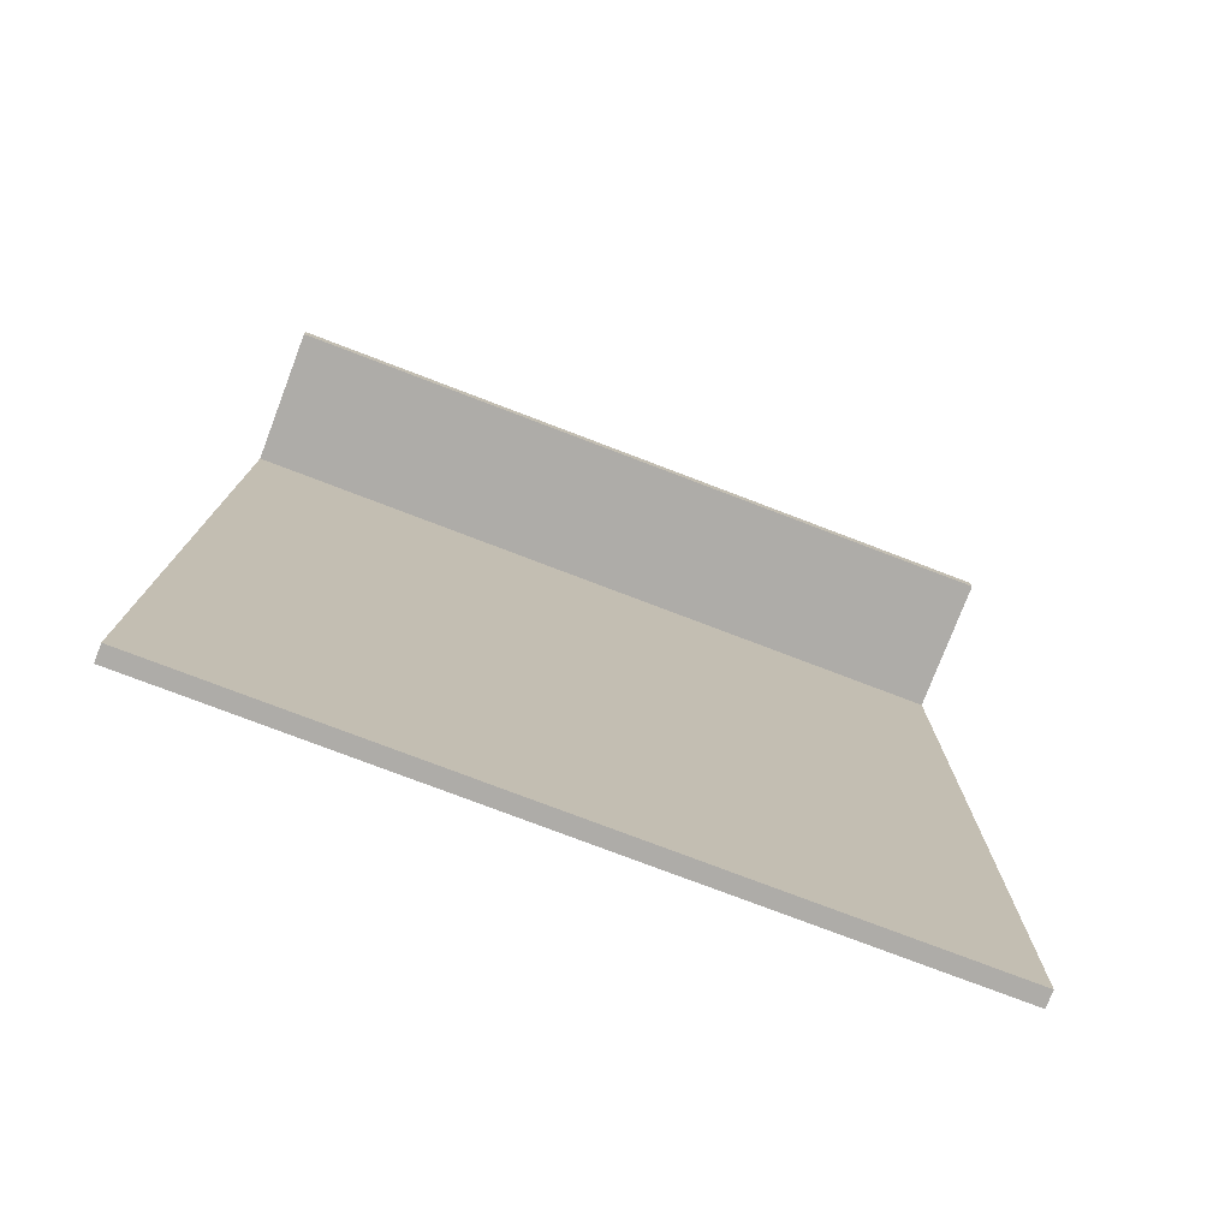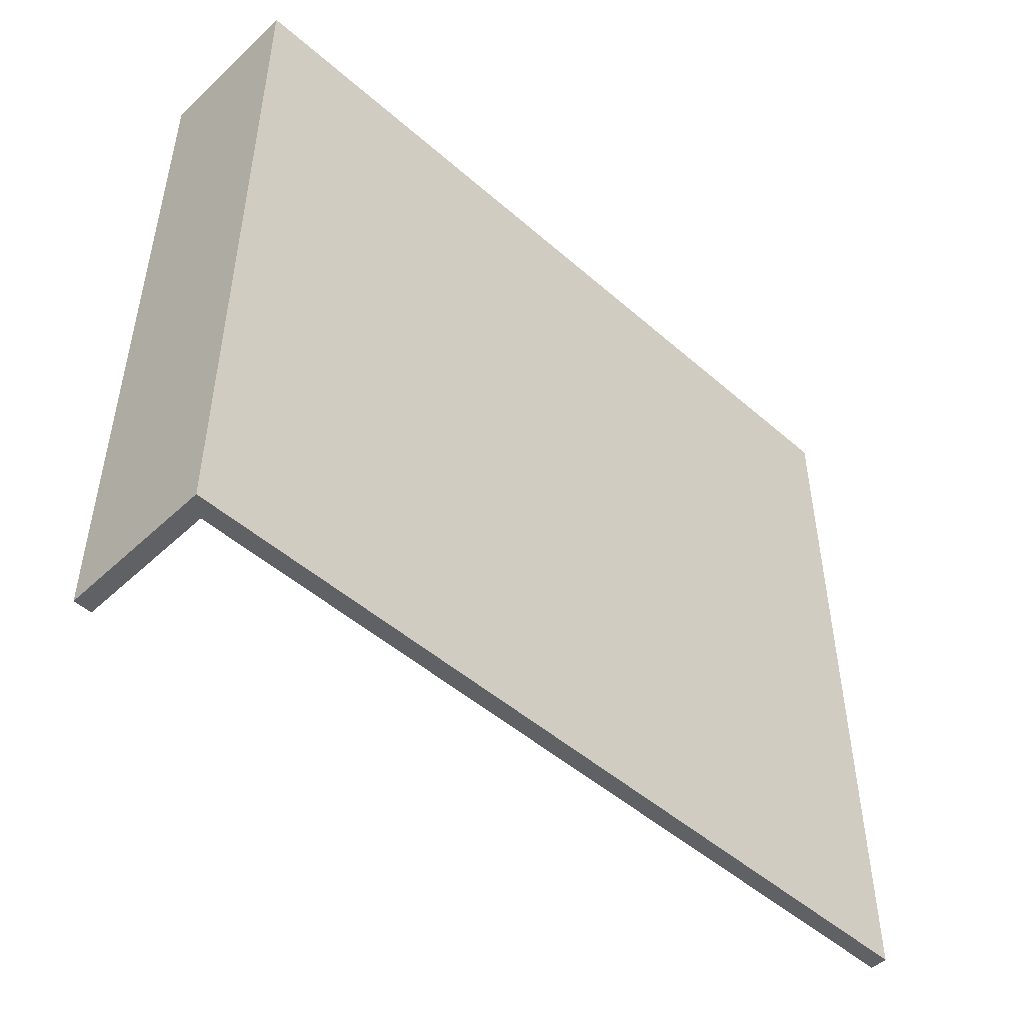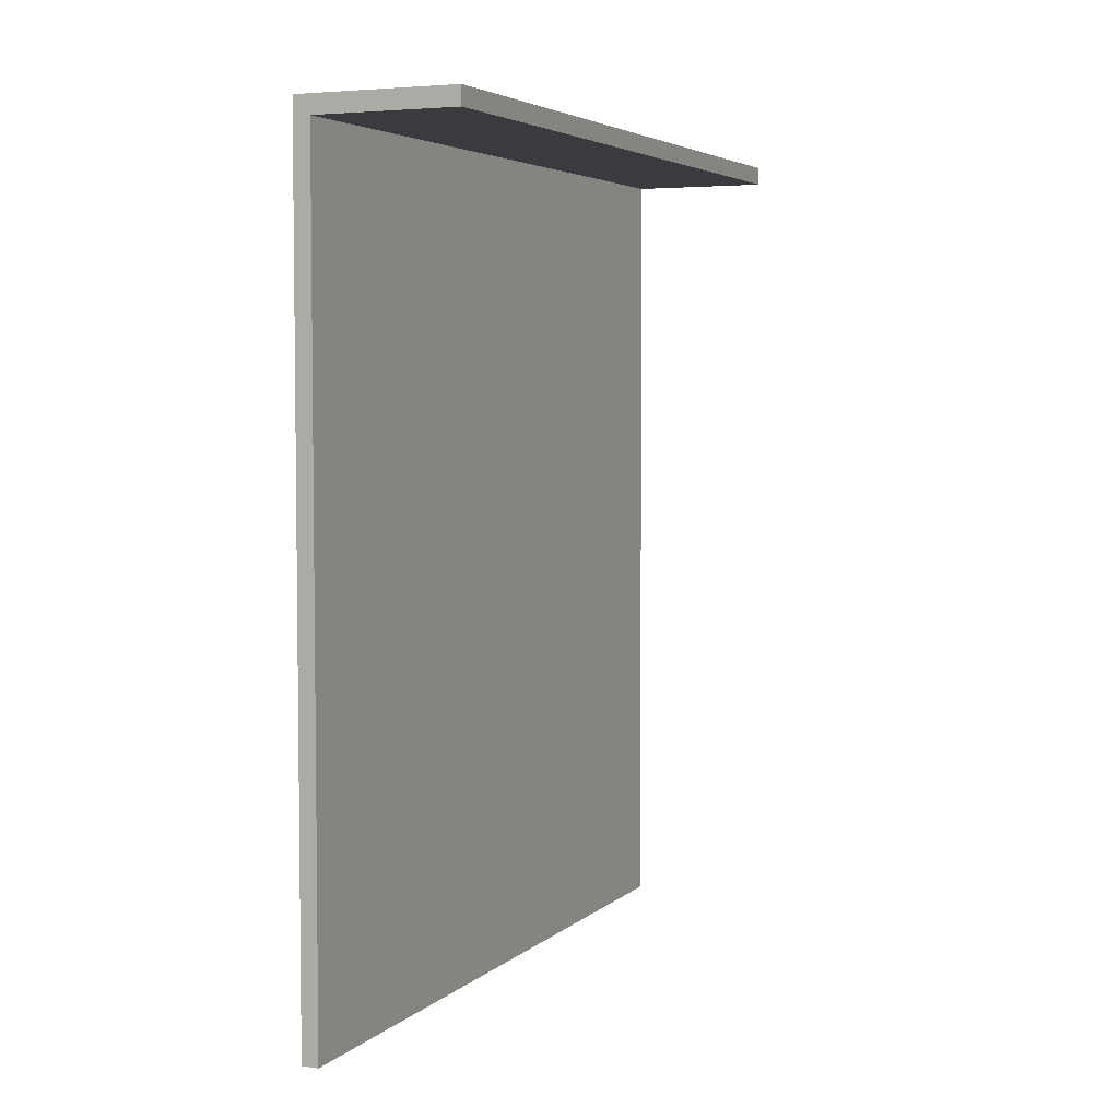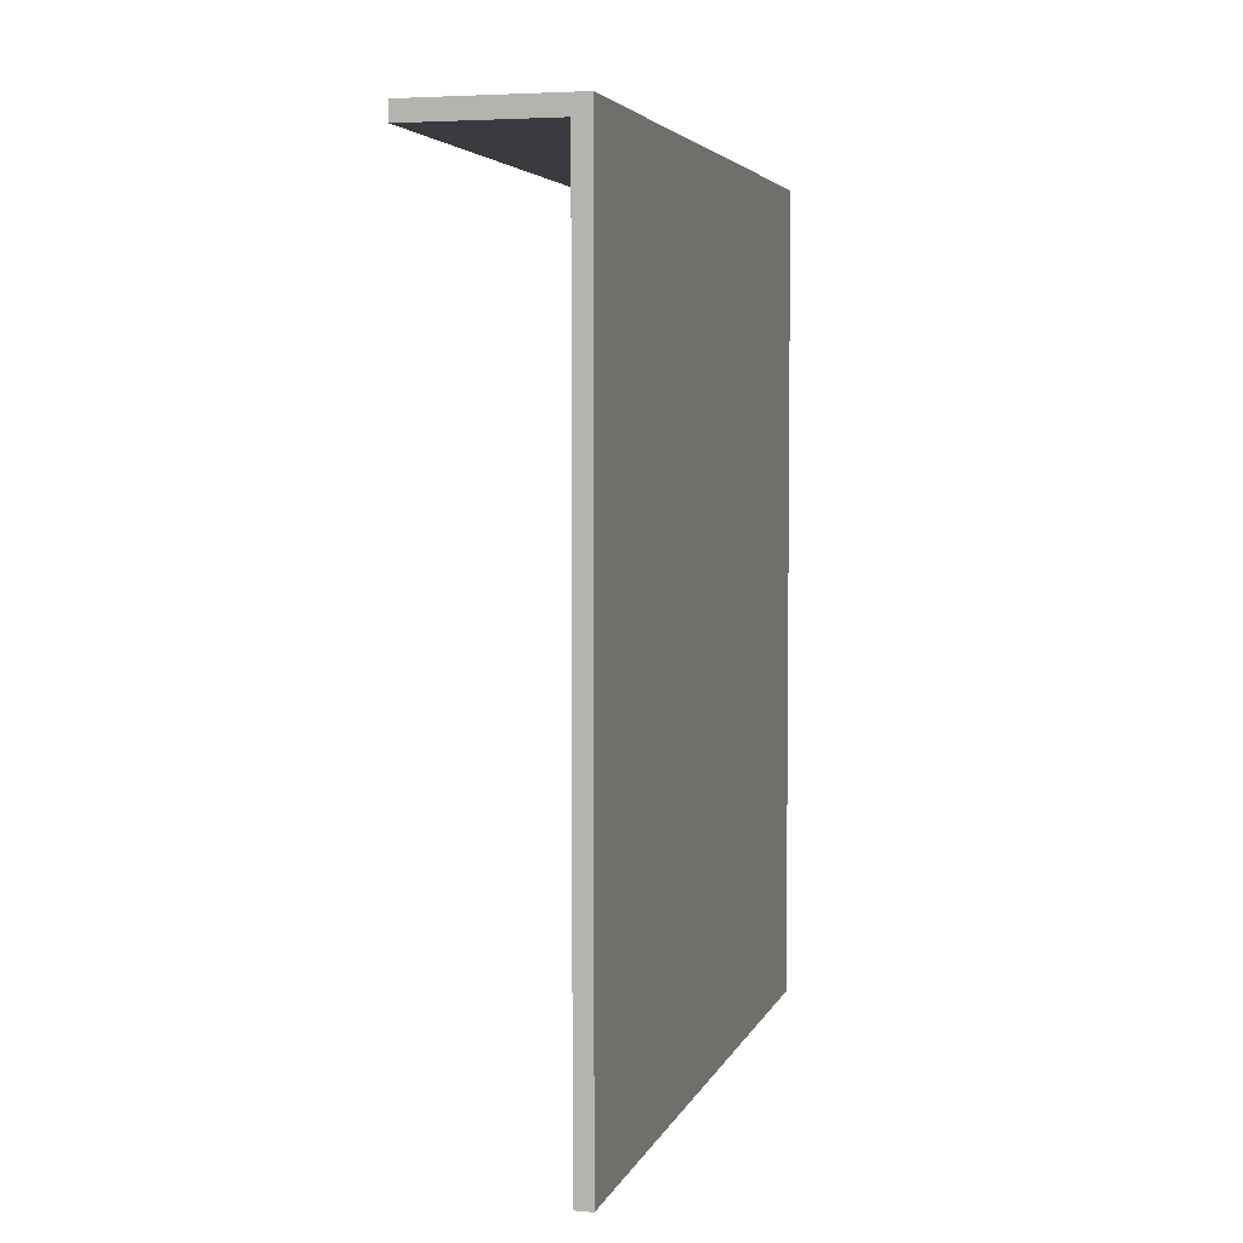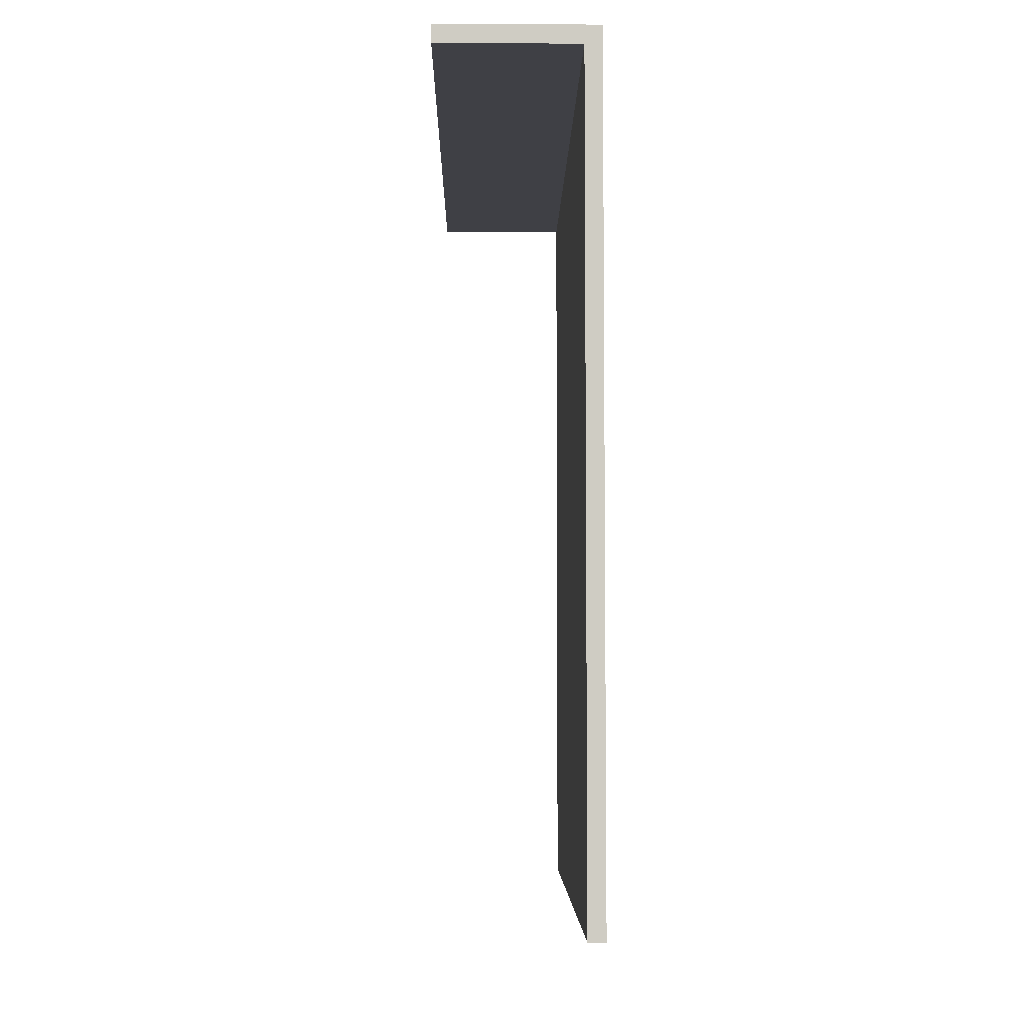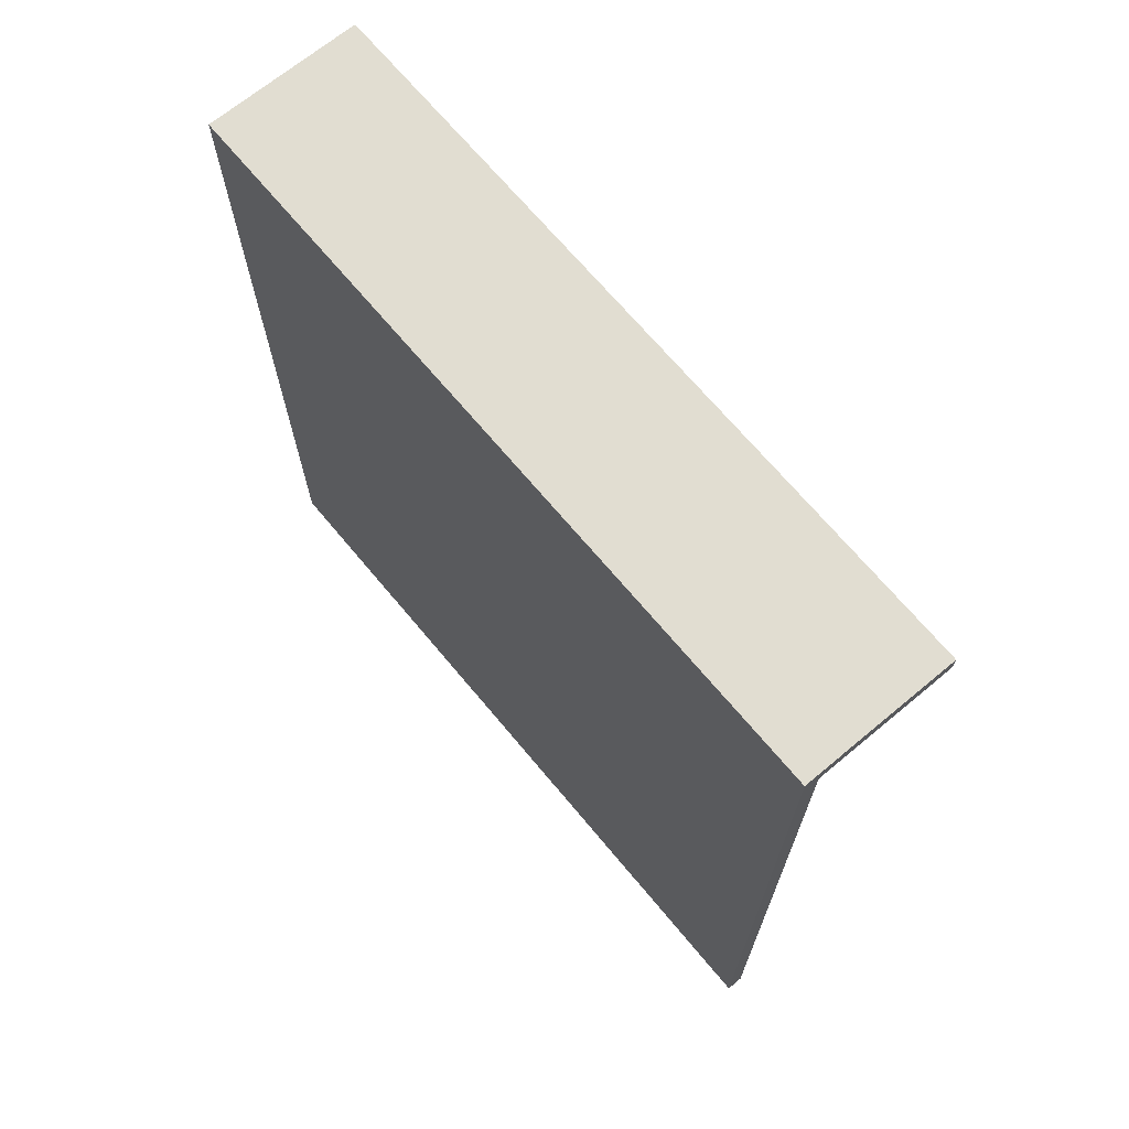
<metadata>
{"format":"obj","ext":"obj","renderer":"f3d","projection":"perspective","resolution":1024,"background":"white","views":[{"elev":-76.8,"azim":-110.9,"up":"+Z"},{"elev":-49.1,"azim":45.9,"up":"+Y"},{"elev":4.5,"azim":-156.4,"up":"+Z"},{"elev":4.4,"azim":14.8,"up":"+Z"},{"elev":-5.2,"azim":-0.7,"up":"+Z"},{"elev":68.8,"azim":140.2,"up":"+Z"}]}
</metadata>
<code>
o Cube
v -1.391 0.003416 -0.3224
v -1.391 1.546 -0.3224
v -1.391 0.003416 -2.017
v -1.391 1.546 -2.017
v -1.357 0.003416 -0.3224
v -1.357 1.546 -0.3224
v -1.357 0.003416 -2.017
v -1.357 1.546 -2.017
v -1.391 0.003416 -0.3592
v -1.391 1.546 -0.3592
v -1.357 0.003416 -0.3592
v -1.357 1.546 -0.3592
v -1.678 0.003416 -0.3592
v -1.678 0.003416 -0.3224
v -1.678 1.546 -0.3224
v -1.678 1.546 -0.3592
v -1.391 0.2613 -0.3224
v -1.391 0.2613 -2.017
v -1.357 0.2613 -2.017
v -1.357 0.2613 -0.3224
v -1.357 0.2613 -0.3592
v -1.391 0.2613 -0.3592
v -1.678 0.2613 -0.3224
v -1.678 0.2613 -0.3592
v -1.391 1.546 -0.663
v -1.357 0.003416 -0.663
v -1.391 0.003416 -0.663
v -1.357 1.546 -0.663
v -1.357 0.2613 -0.663
v -1.391 0.2613 -0.663
f 30 25 4 18
f 18 4 8 19
f 21 12 6 20
f 20 6 2 17
f 9 11 5 1
f 12 10 2 6
f 28 25 10 12
f 27 26 11 9
f 29 28 12 21
f 17 2 15 23
f 23 15 16 24
f 22 9 13 24
f 2 10 16 15
f 9 1 14 13
f 10 22 24 16
f 14 23 24 13
f 1 17 23 14
f 26 29 21 11
f 5 20 17 1
f 11 21 20 5
f 3 18 19 7
f 27 30 18 3
f 9 22 30 27
f 7 19 29 26
f 19 8 28 29
f 3 7 26 27
f 8 4 25 28
f 22 10 25 30

</code>
